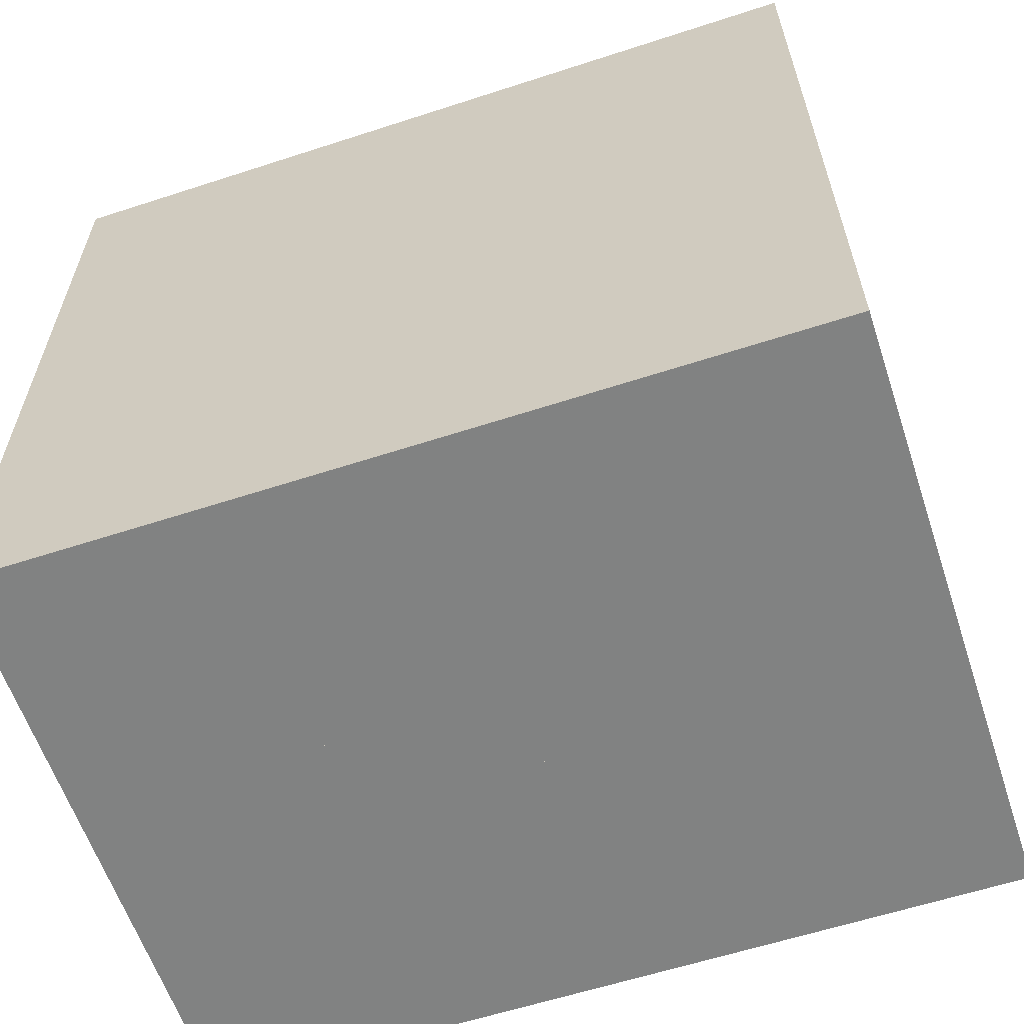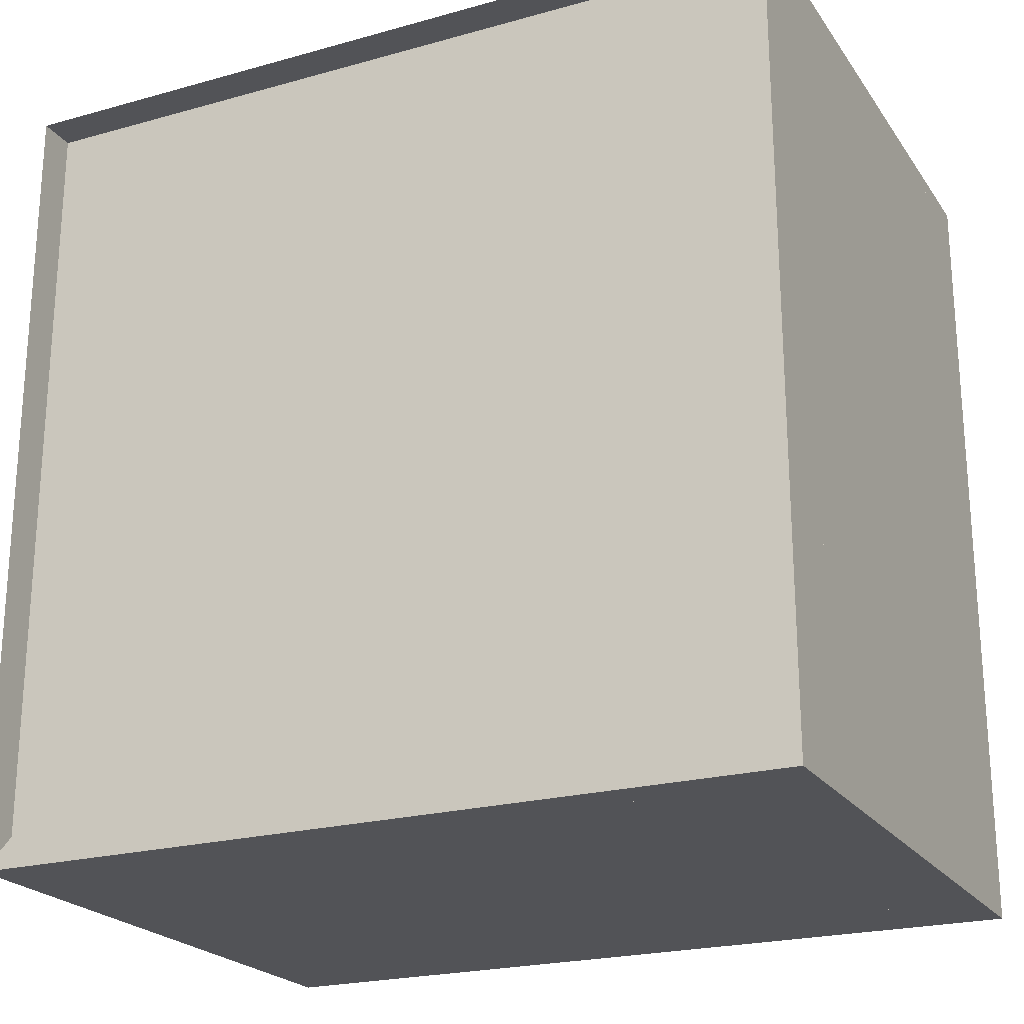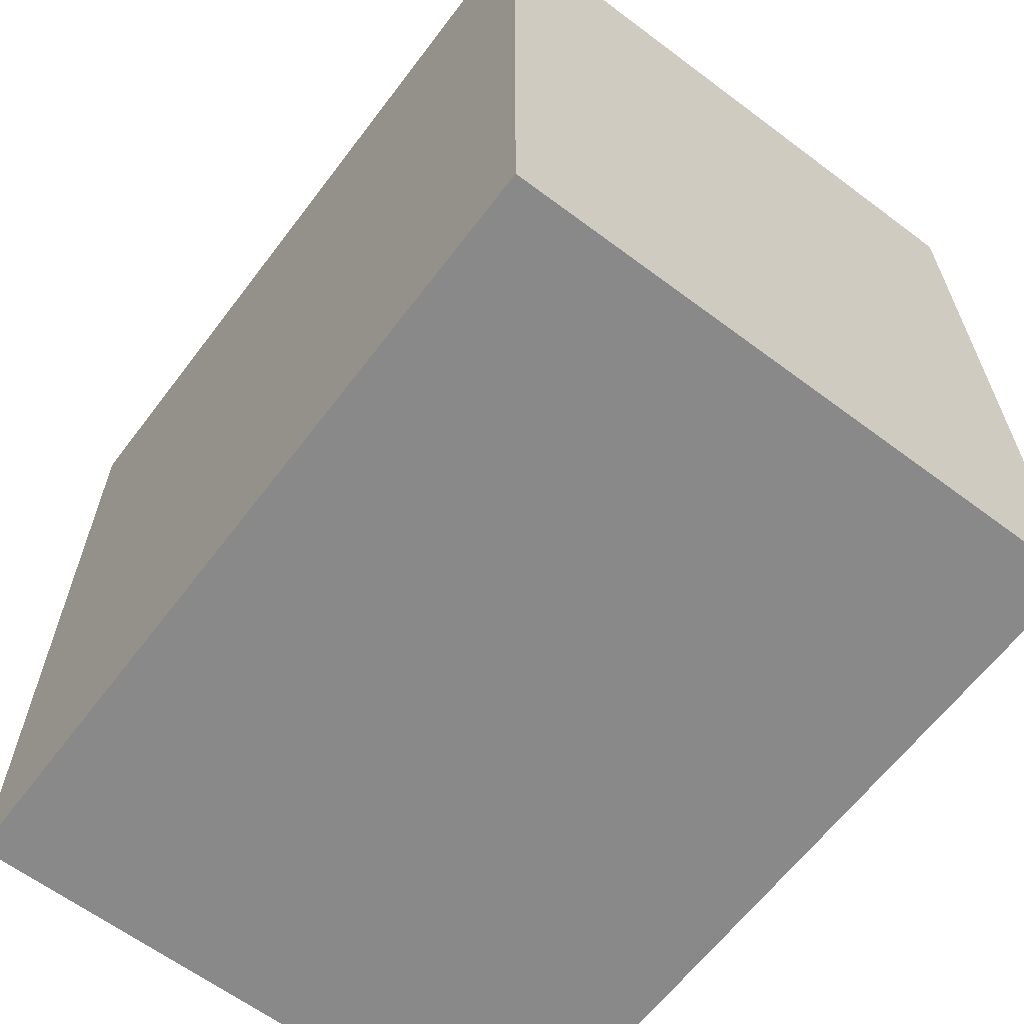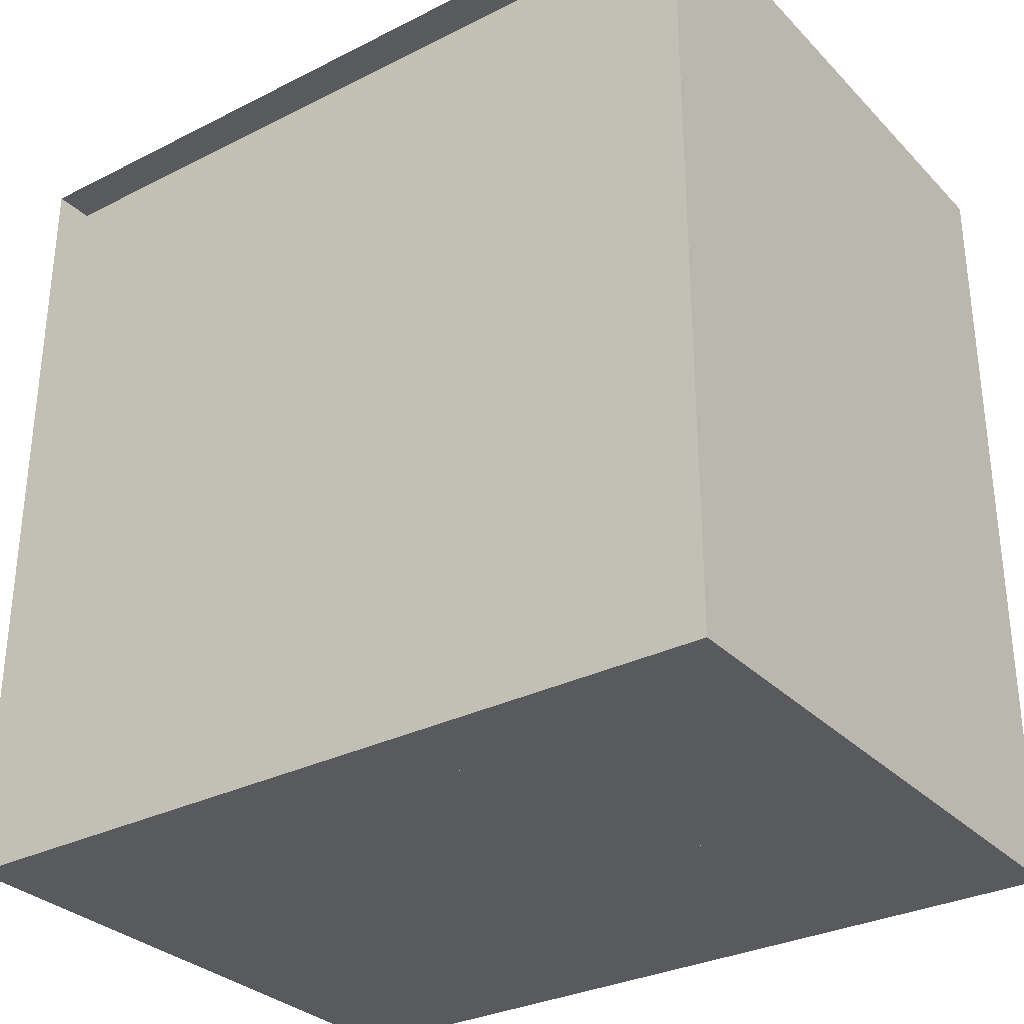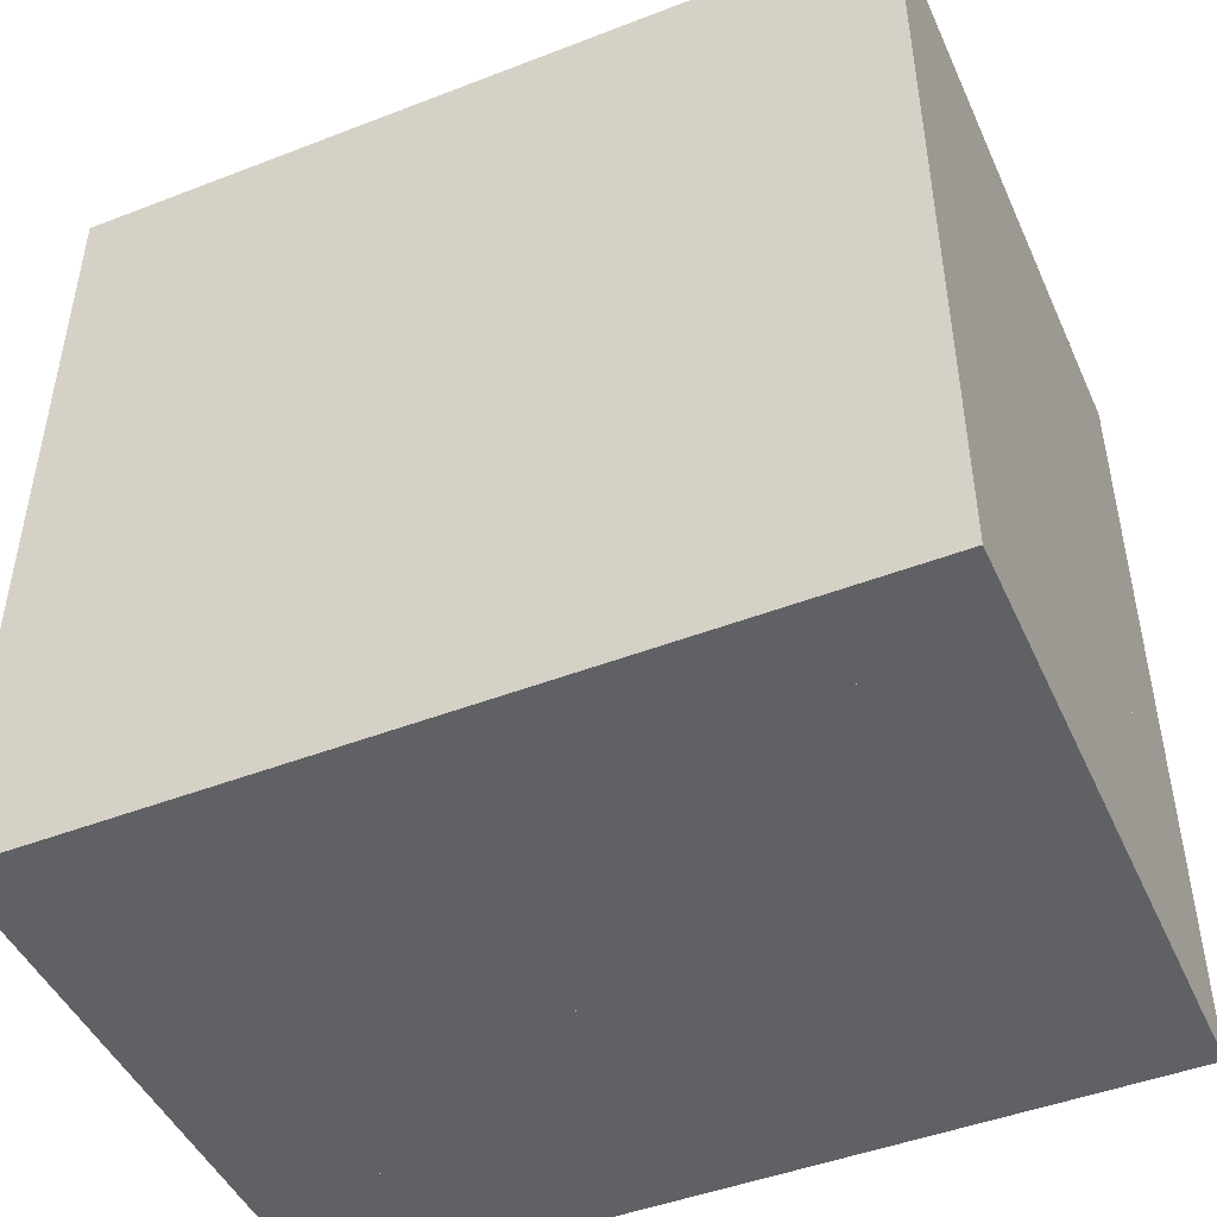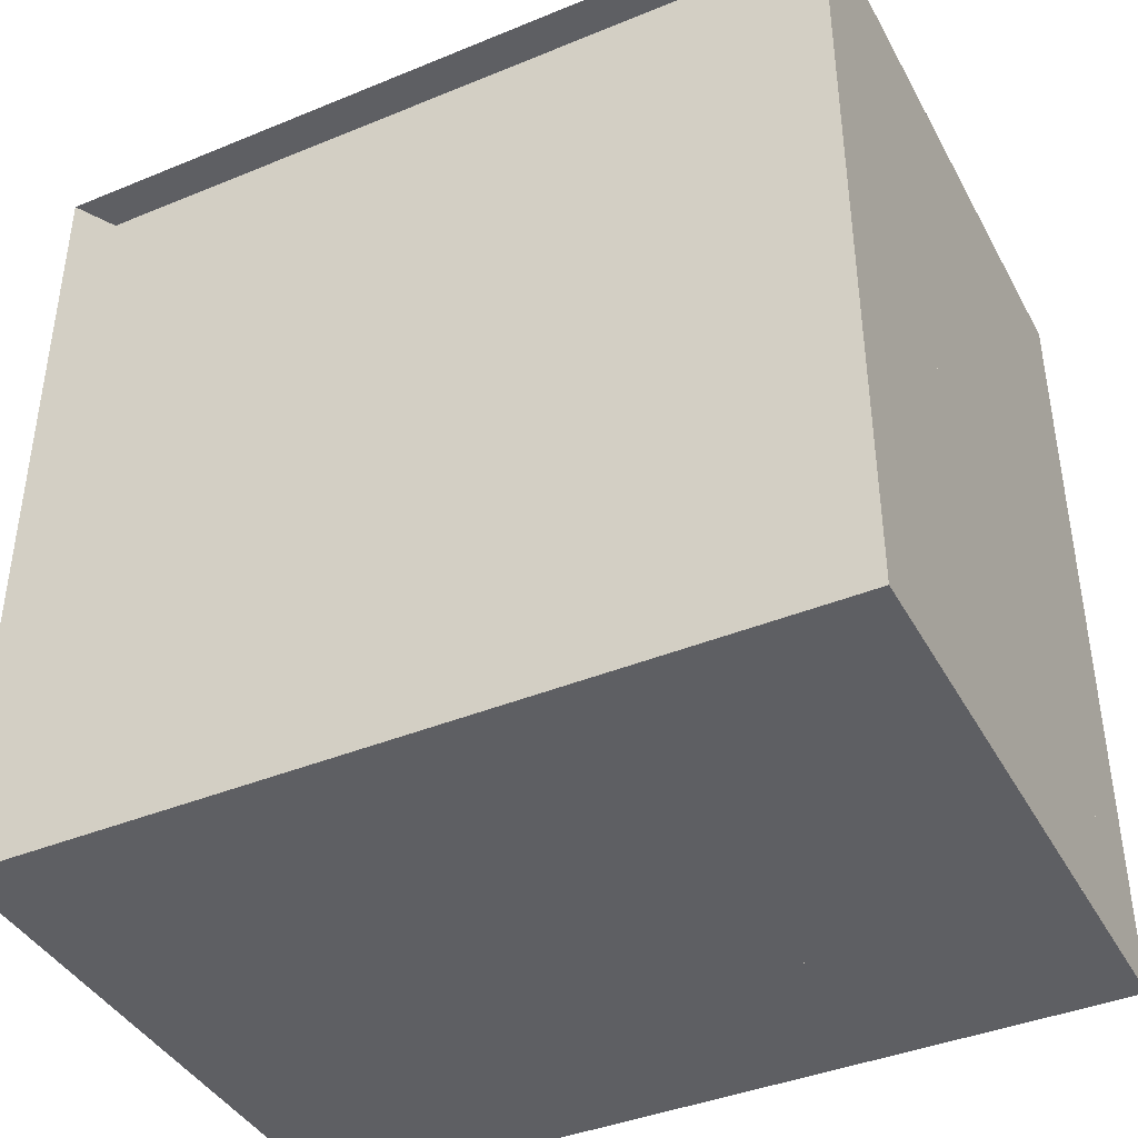
<metadata>
{"format":"obj","ext":"obj","renderer":"f3d","projection":"perspective","resolution":1024,"background":"white","views":[{"elev":-60.6,"azim":108.4,"up":"+Z"},{"elev":-22.4,"azim":-64.3,"up":"+Z"},{"elev":-63.2,"azim":142.9,"up":"+Y"},{"elev":-31.1,"azim":-54.3,"up":"+Y"},{"elev":-46.7,"azim":113.7,"up":"+Y"},{"elev":-40.8,"azim":-63.4,"up":"+Y"}]}
</metadata>
<code>
v 0 -1 -1
v 0 -1 1
v 0 1 1
v 0 1 -1
v 0.09665 -1 -1
v 0.09665 -1 1
v 0.09665 1 1
v 0.09665 1 -1
v 0.2061 -1 -1
v 0.2061 -1 1
v 0.2061 1 1
v 0.2061 1 -1
v 0.334 -1 -1
v 0.334 -1 1
v 0.334 1 1
v 0.334 1 -1
v 0.4839 -1 -1
v 0.4839 -1 1
v 0.4839 1 1
v 0.4839 1 -1
v 0.6566 -1 -1
v 0.6566 -1 1
v 0.6566 1 1
v 0.6566 1 -1
v 0.851 -1 -1
v 0.851 -1 1
v 0.851 1 1
v 0.851 1 -1
v 1.06 -1 -1
v 1.06 -1 1
v 1.06 1 1
v 1.06 1 -1
v 1.275 -1 -1
v 1.275 -1 1
v 1.275 1 1
v 1.275 1 -1
v 1.495 -1 -1
v 1.495 -1 1
v 1.495 1 1
v 1.495 1 -1
f 1 2 4 5
f 5 6 7 8
f 5 6 2 1
f 6 7 3 2
f 7 8 4 3
f 8 5 1 4
f 9 10 11 12
f 9 10 6 5
f 10 11 7 6
f 11 12 8 7
f 12 9 5 8
f 13 14 15 16
f 13 14 10 9
f 14 15 11 10
f 15 16 12 11
f 16 13 9 12
f 17 18 19 20
f 17 18 14 13
f 18 19 15 14
f 19 20 16 15
f 20 17 13 16
f 21 22 23 24
f 21 22 18 17
f 22 23 19 18
f 23 24 20 19
f 24 21 17 20
f 25 26 27 28
f 25 26 22 21
f 26 27 23 22
f 27 28 24 23
f 28 25 21 24
f 29 30 31 32
f 29 30 26 25
f 30 31 27 26
f 31 32 28 27
f 32 29 25 28
f 33 34 35 36
f 33 34 30 29
f 34 35 31 30
f 35 36 32 31
f 36 33 29 32
f 37 38 39 40
f 37 38 34 33
f 38 39 35 34
f 39 40 36 35
f 40 37 33 36

</code>
